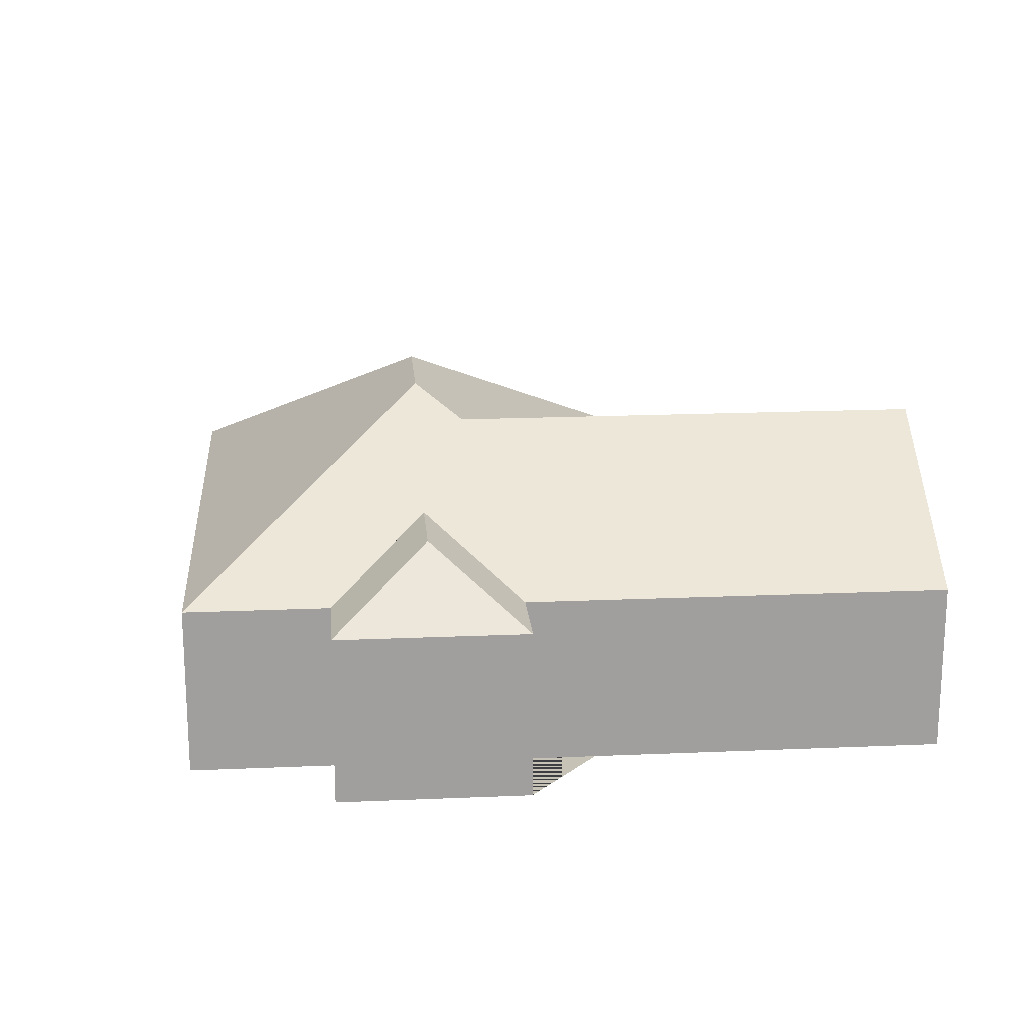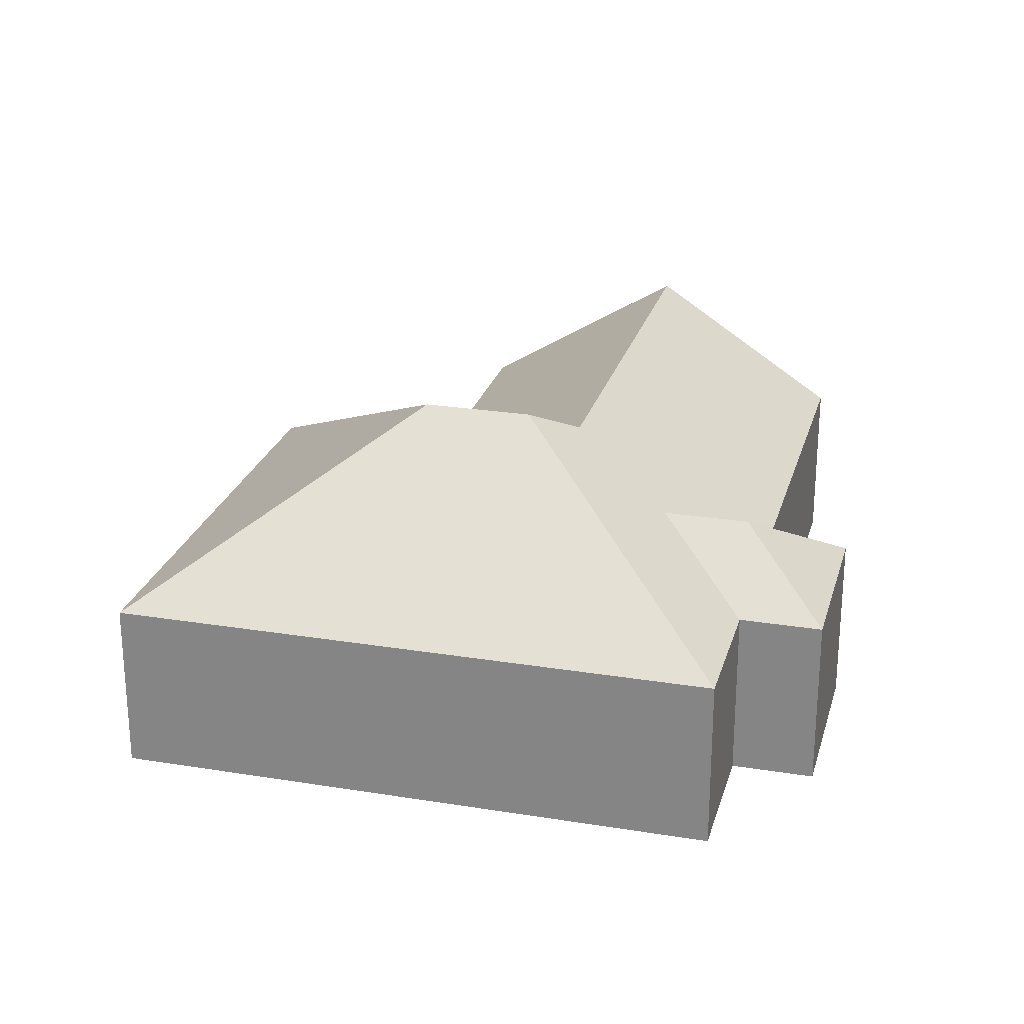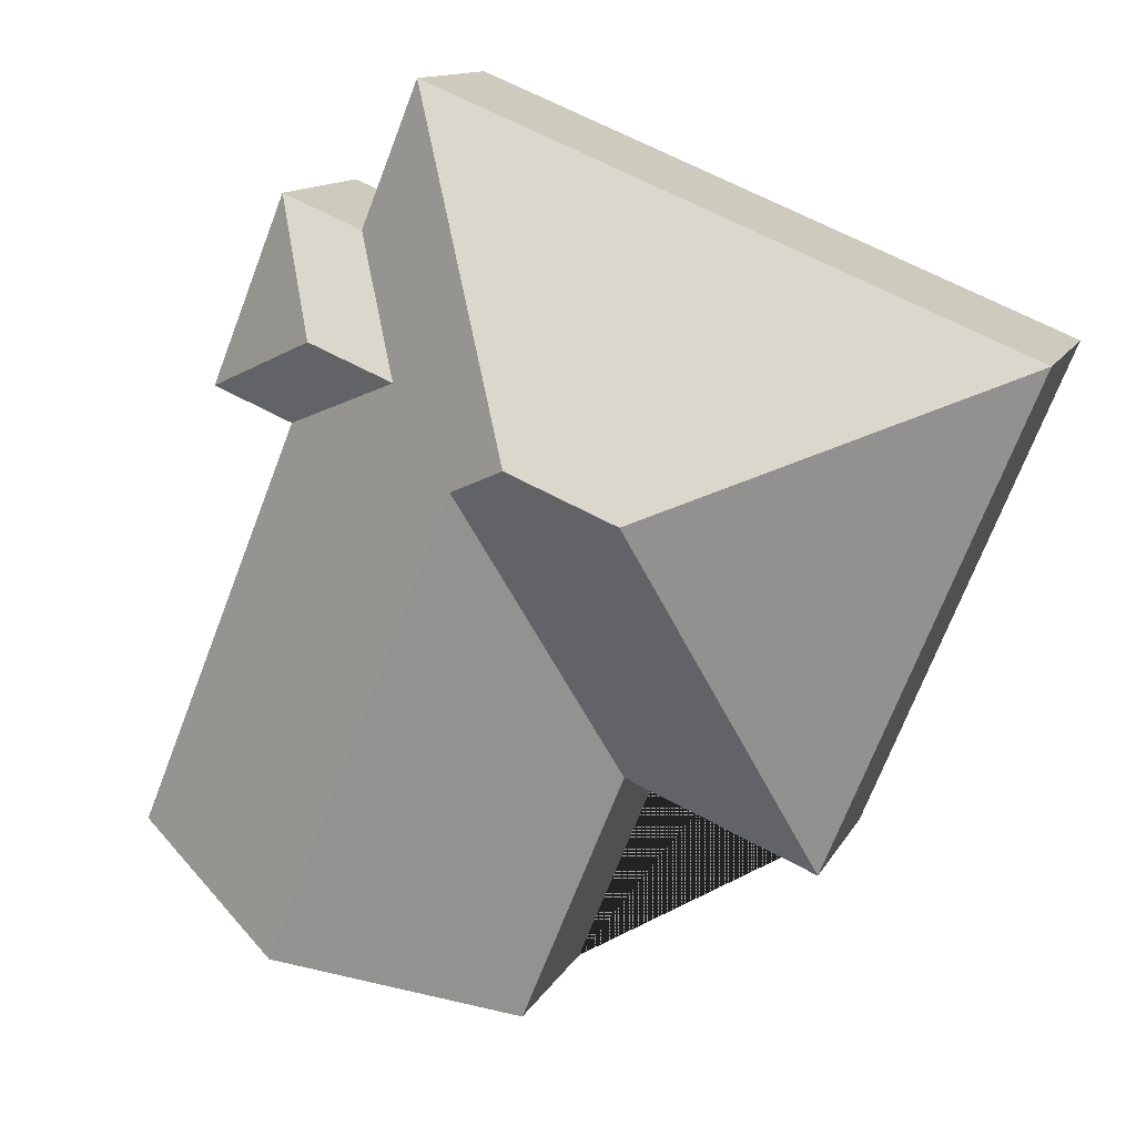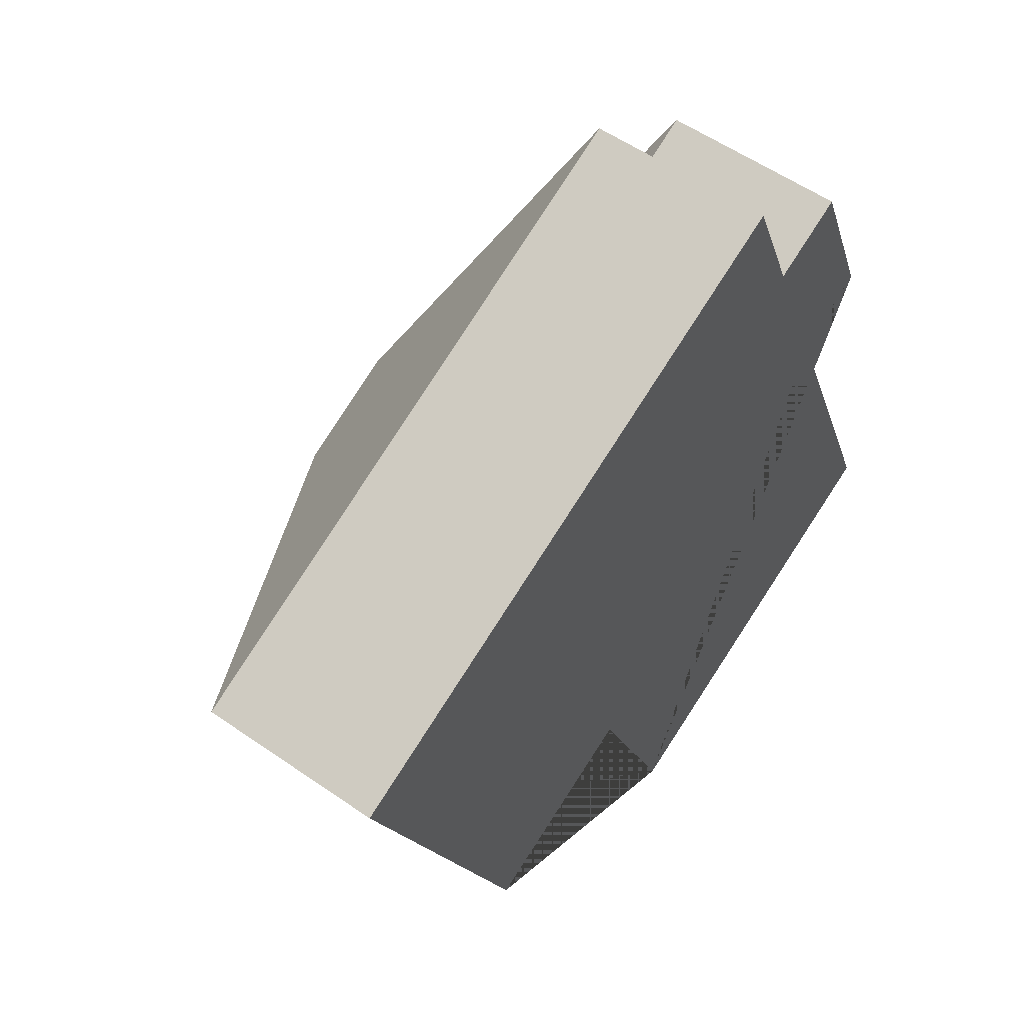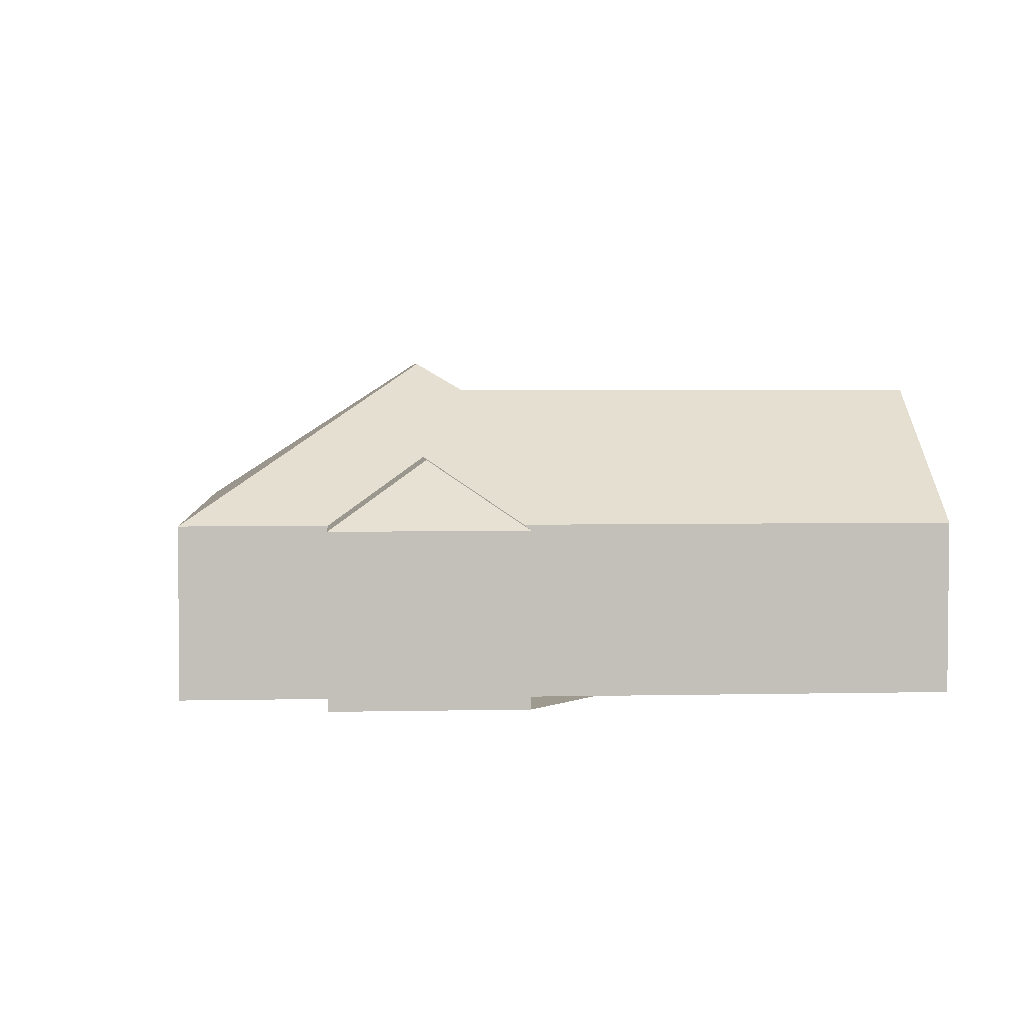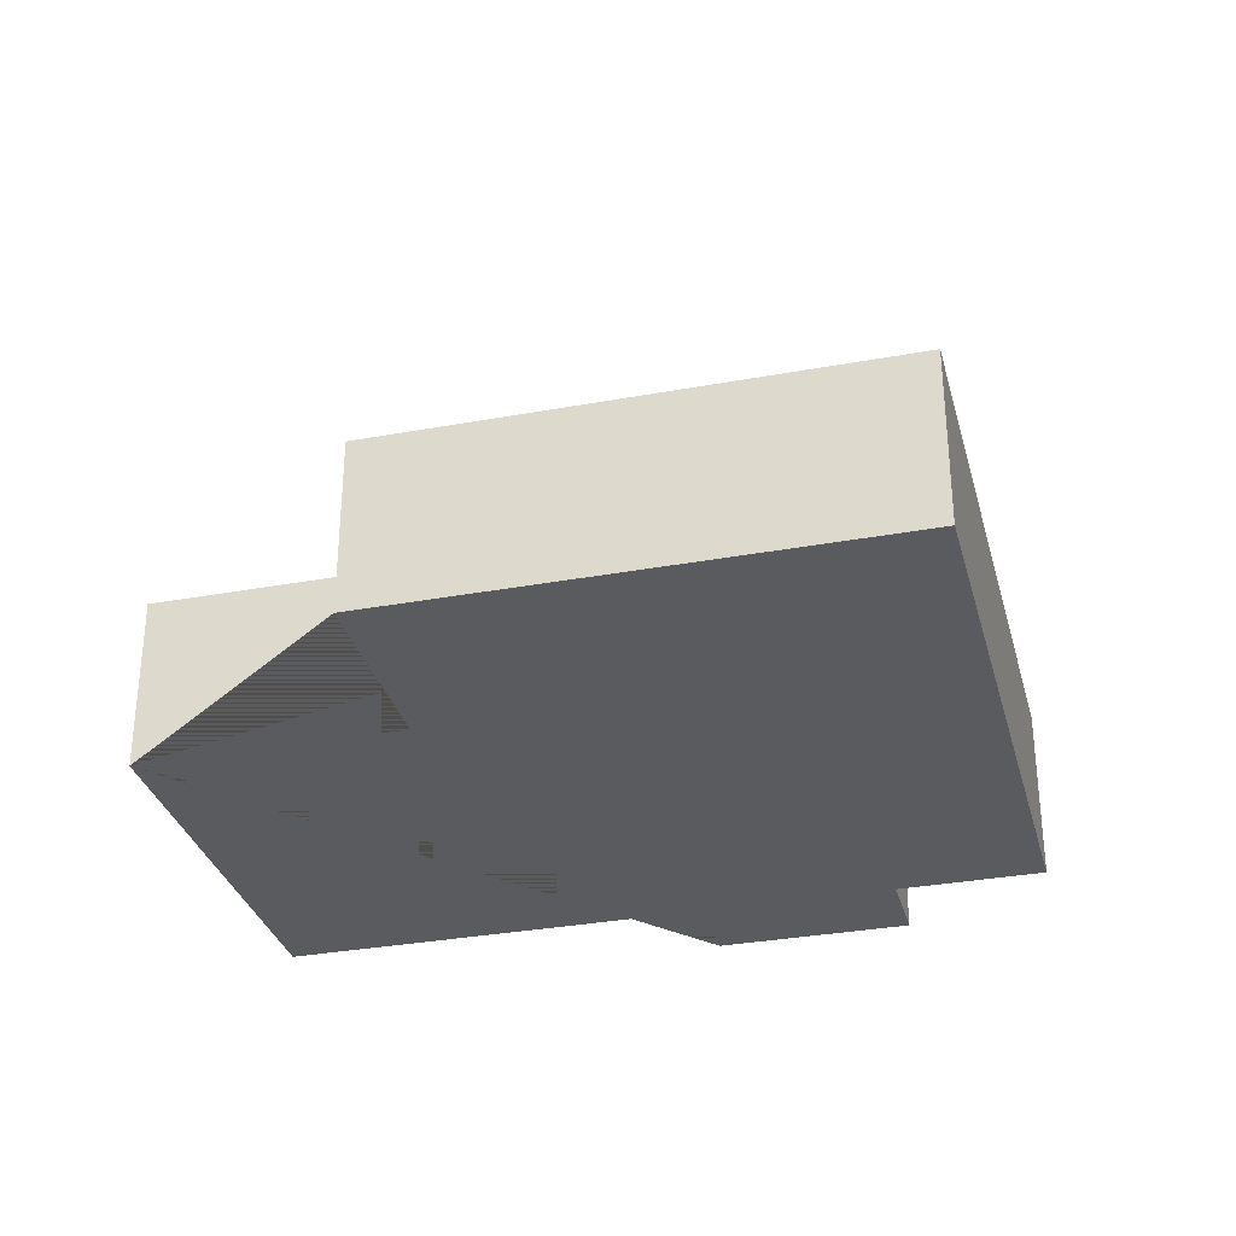
<metadata>
{"format":"obj","ext":"obj","renderer":"f3d","projection":"perspective","resolution":1024,"background":"white","views":[{"elev":19.1,"azim":63.2,"up":"+Y"},{"elev":24.8,"azim":-7.3,"up":"+Y"},{"elev":12.5,"azim":-161.6,"up":"+Z"},{"elev":56.1,"azim":-53.9,"up":"+Z"},{"elev":3.6,"azim":63.5,"up":"+Y"},{"elev":-32.2,"azim":-97.7,"up":"+Y"}]}
</metadata>
<code>
o CG10_500_045068_0009
v 224.3 75 -400.4
v 392.6 75 -331.9
v 311.1 132.5 -365
v 180.9 75 -293.7
v 101.4 75 -326.1
v 321.9 75 -158.2
v 355.7 75 -144.5
v 232.1 132.5 -170.8
v 161.6 145 -177.2
v 301.9 103 -120.9
v 266.4 102.9 -135.3
v 206.5 145 -159
v 290 75 -79.75
v 323.8 75 -65.99
v 18.13 75 -121.4
v 265.9 75 -20.52
v 224.3 0 -400.4
v 392.6 0 -331.9
v 321.9 0 -158.2
v 355.7 0 -144.5
v 323.8 0 -65.99
v 290 0 -79.75
v 265.9 0 -20.52
v 18.13 0 -121.4
v 101.4 0 -326.1
v 180.9 0 -293.7
f 14 7 10
f 10 11 13 14
f 10 7 6 11
f 6 2 3 8 12 16 13 11
f 8 4 5 9 12
f 8 3 1 4
f 15 16 12 9
f 9 5 15
f 1 3 2
f 17 18 19 20 21 22 23 24 25 26
f 1 17 18 2
f 2 18 19 6
f 6 19 20 7
f 7 20 21 14
f 14 21 22 13
f 13 22 23 16
f 16 23 24 15
f 15 24 25 5
f 5 25 26 4
f 4 26 17 1

</code>
